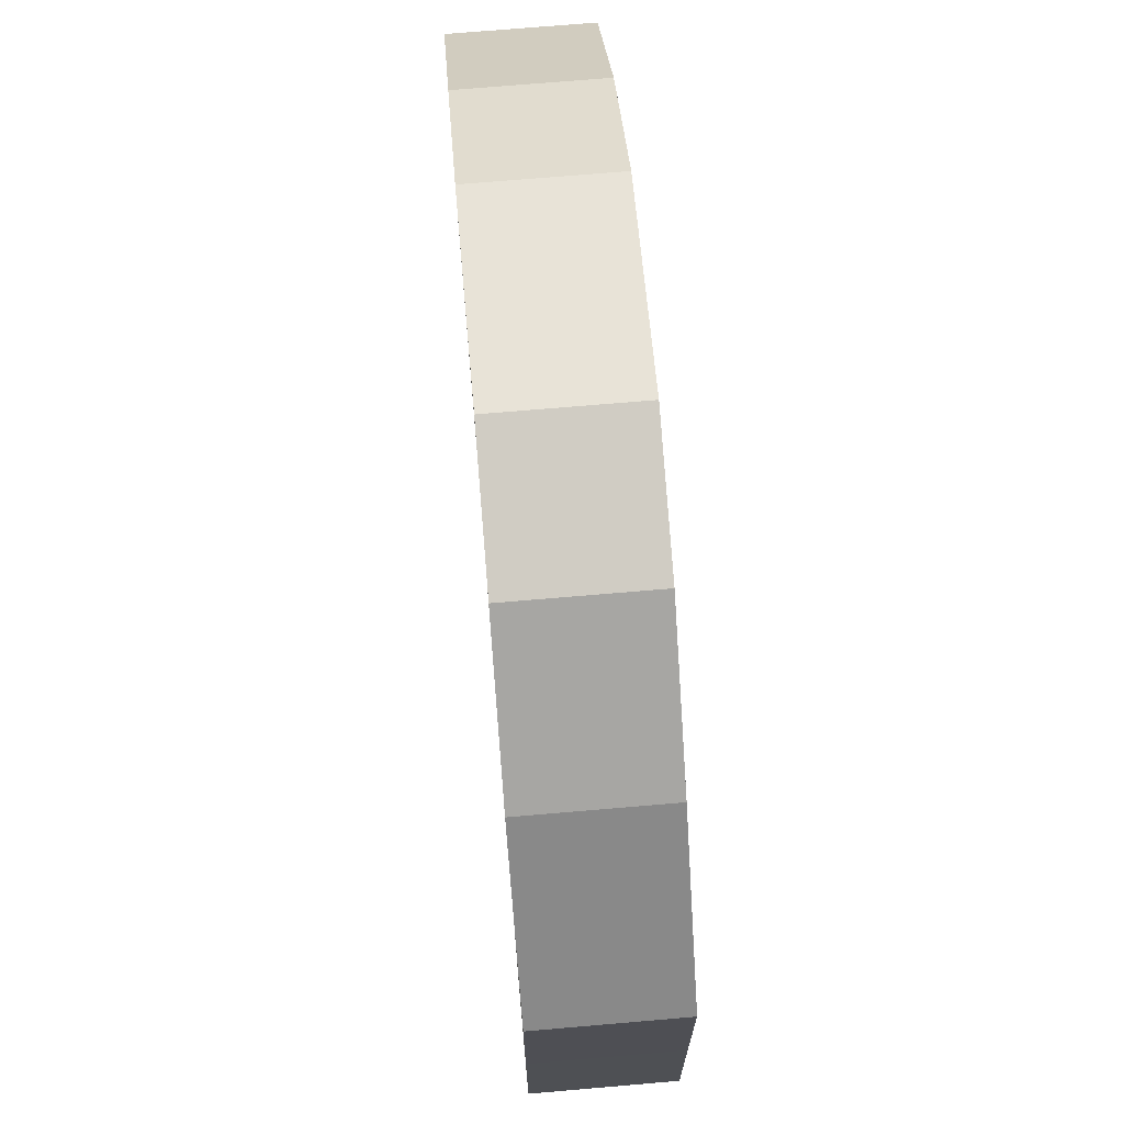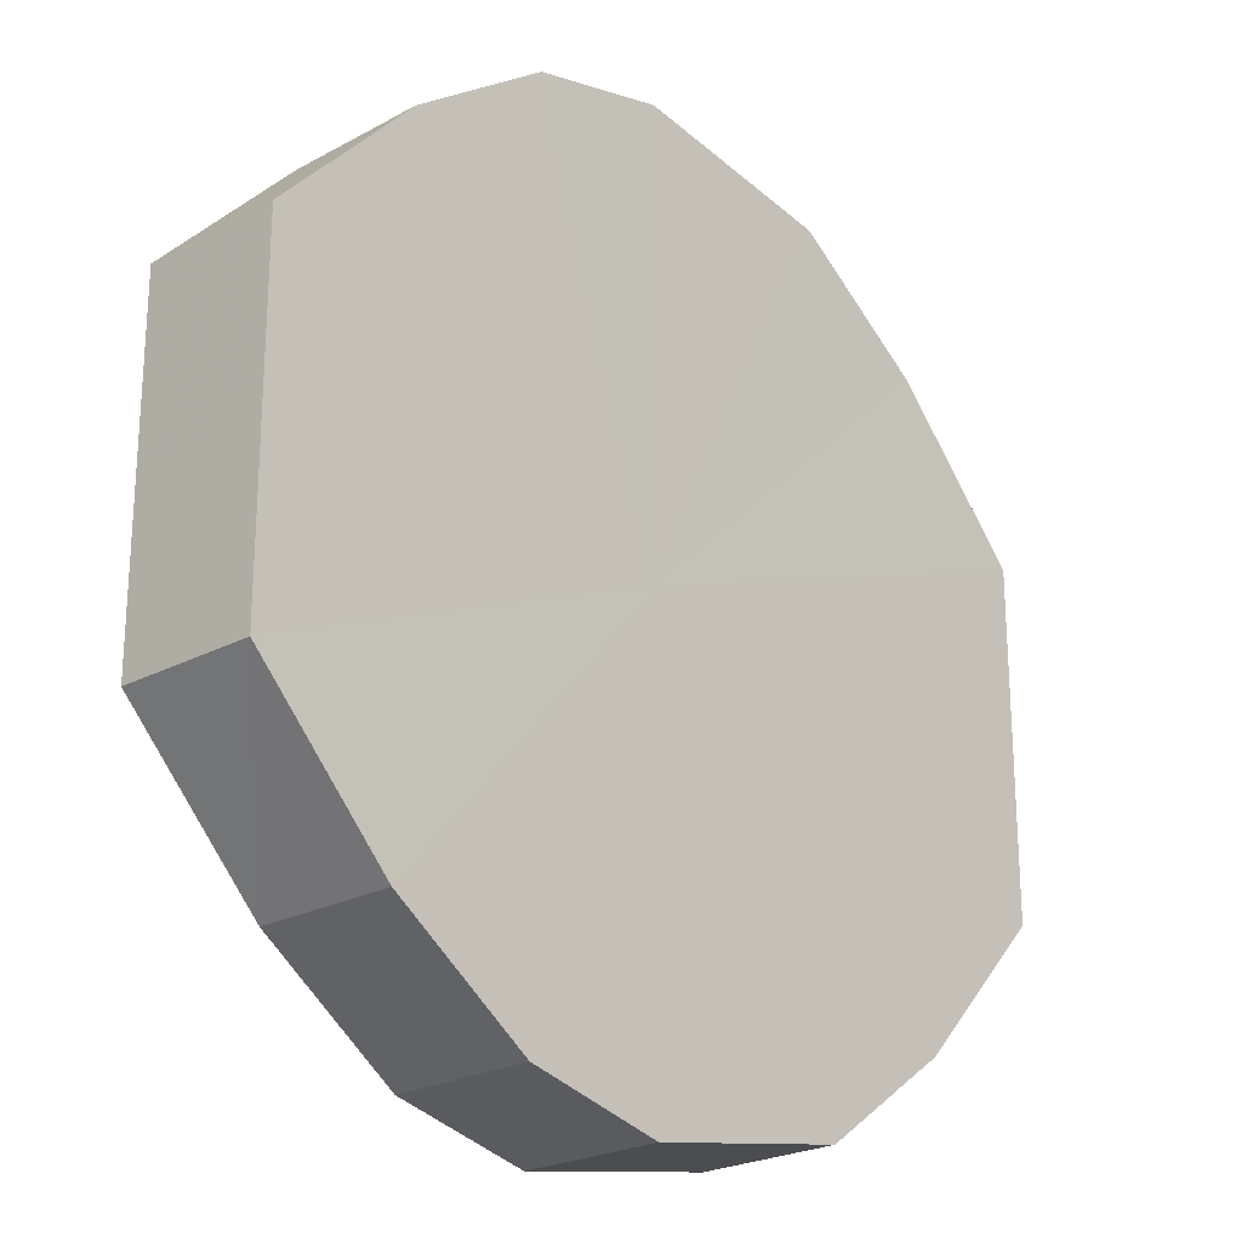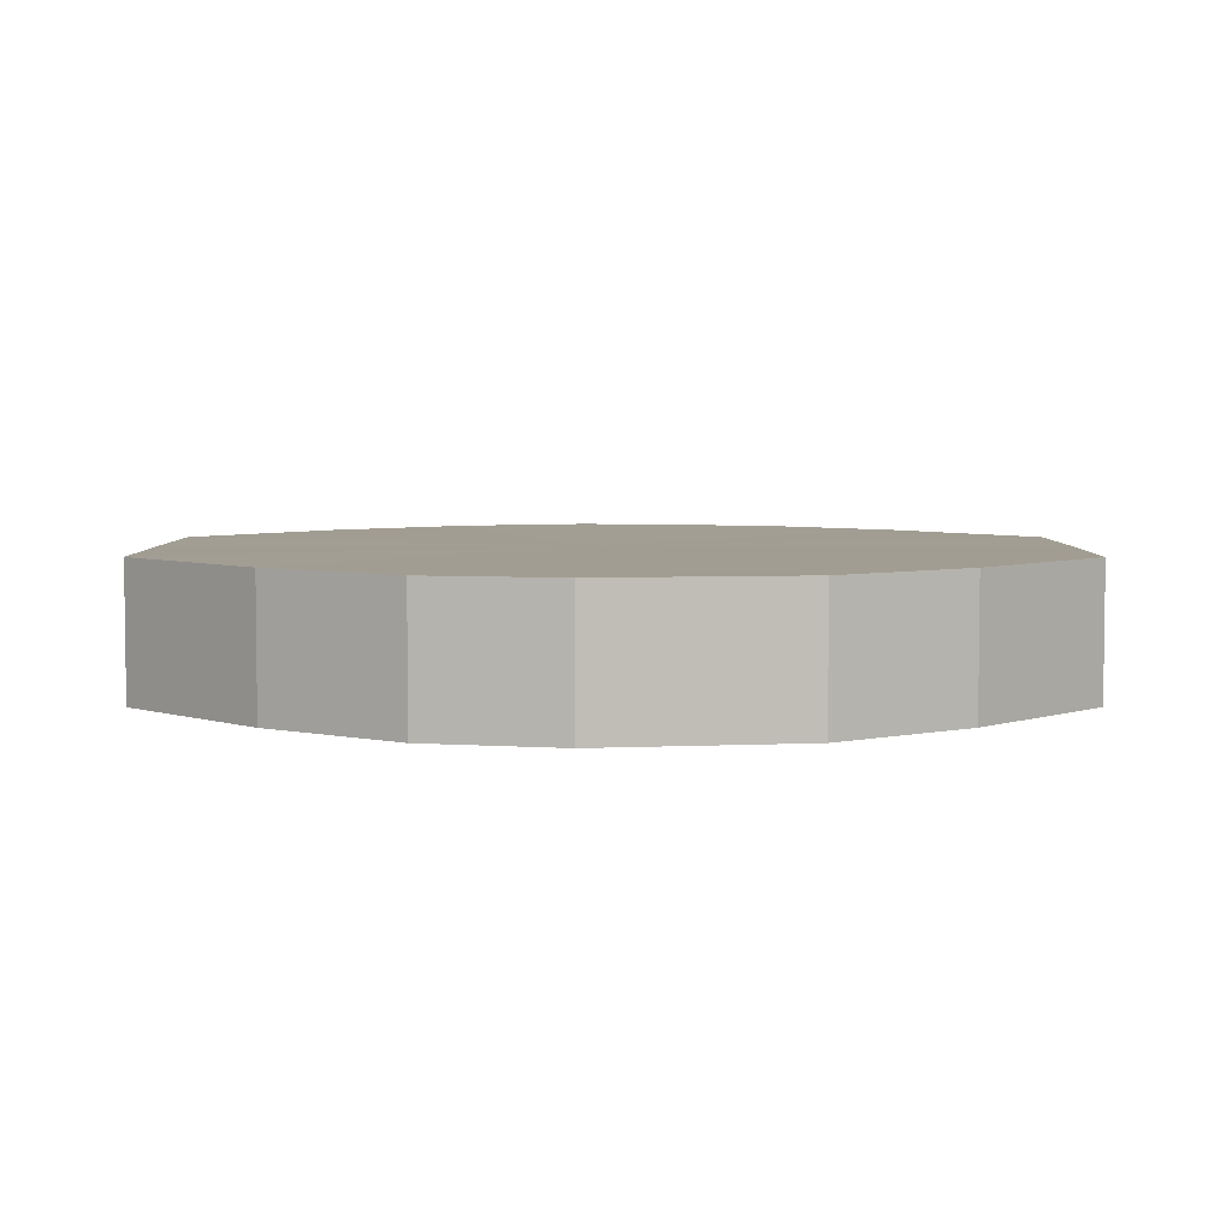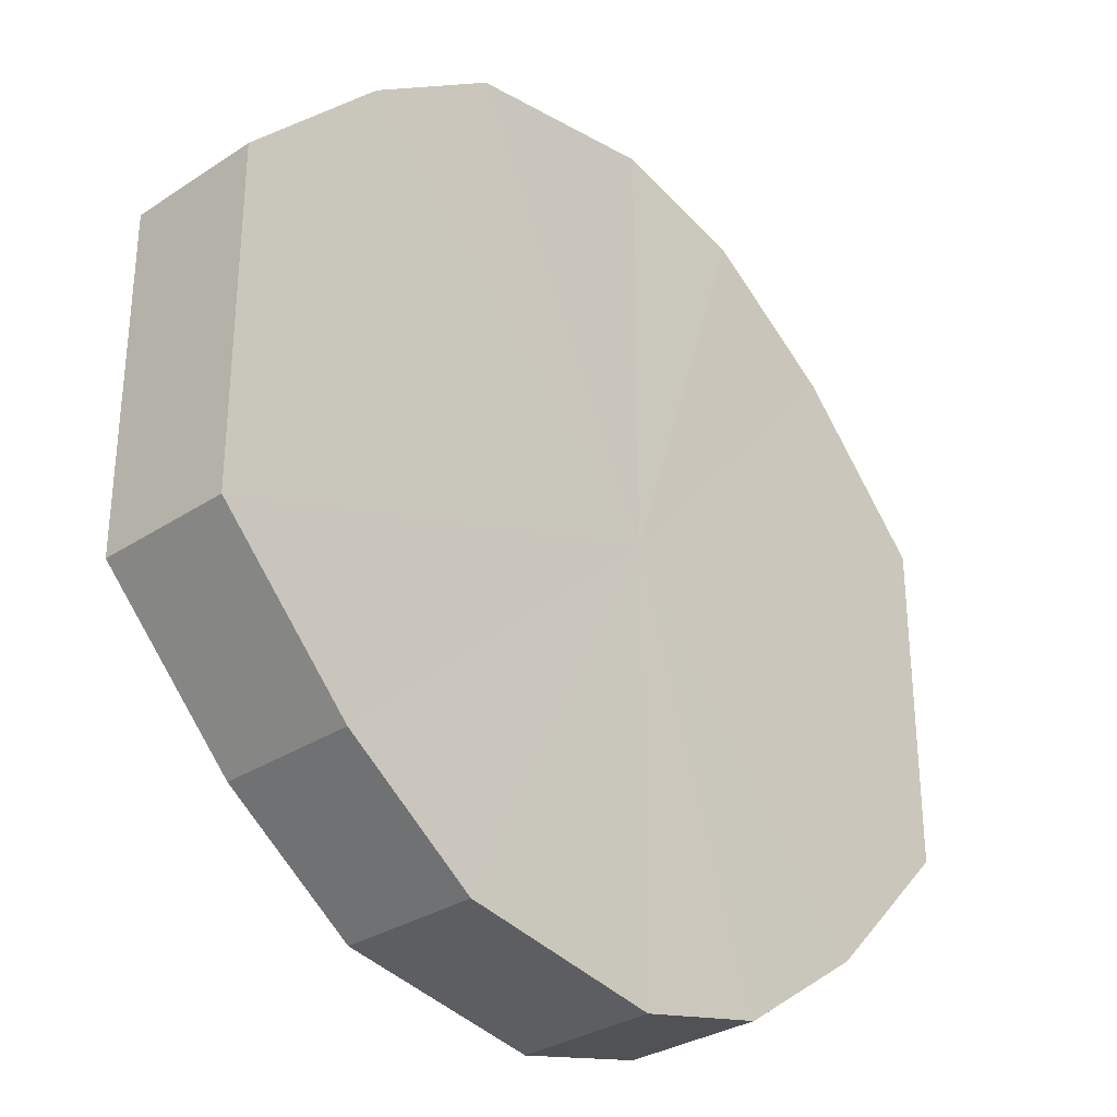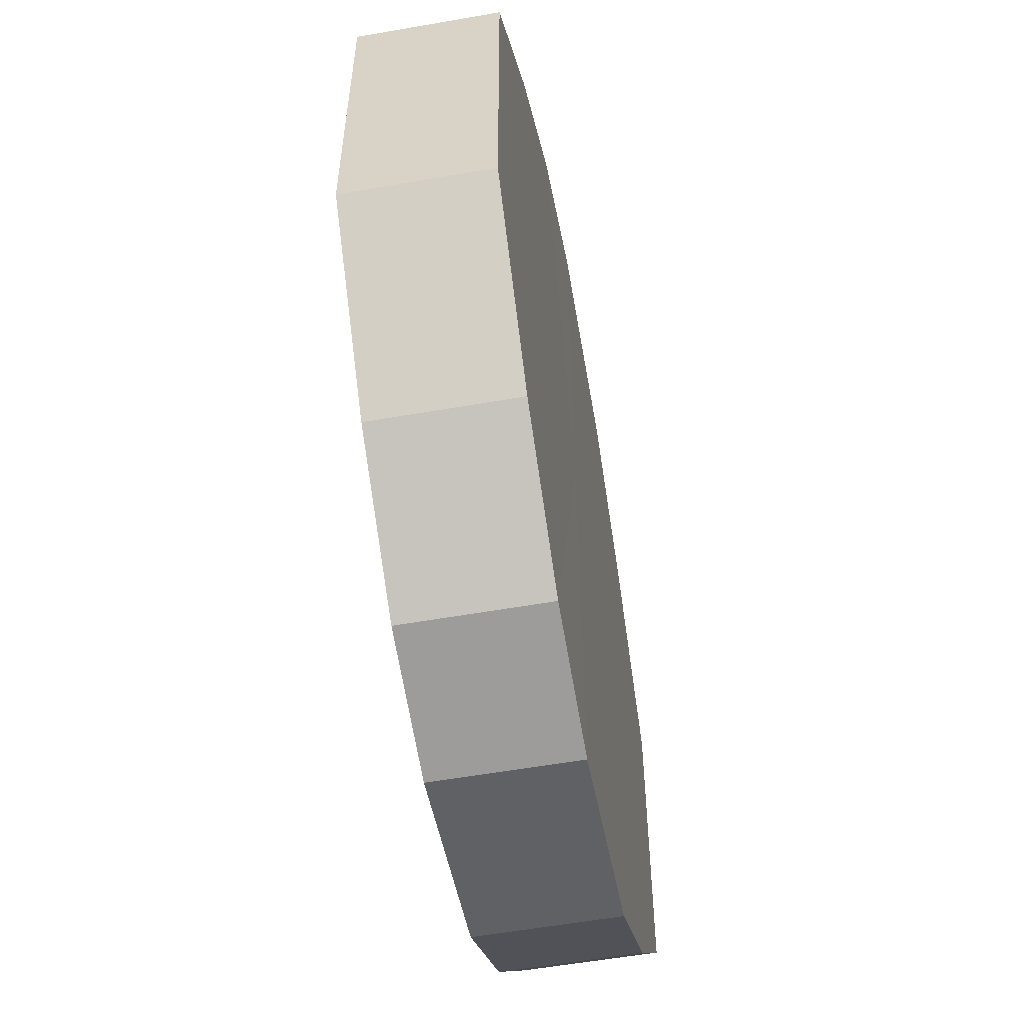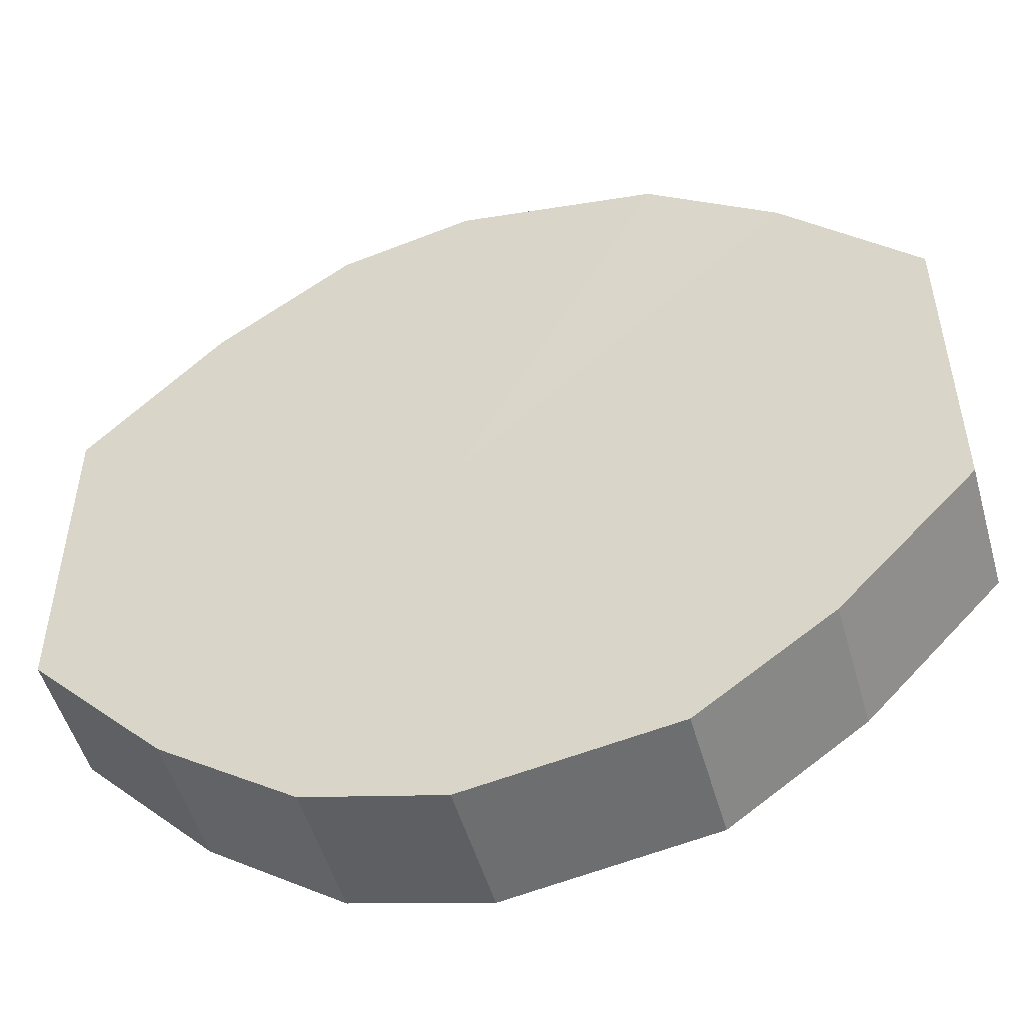
<metadata>
{"format":"obj","ext":"obj","renderer":"f3d","projection":"perspective","resolution":1024,"background":"white","views":[{"elev":70.9,"azim":-94.8,"up":"+Z"},{"elev":-23.1,"azim":-47.4,"up":"+Z"},{"elev":4.9,"azim":-0.2,"up":"+Y"},{"elev":-31.4,"azim":132.9,"up":"+Z"},{"elev":-57.0,"azim":-79.7,"up":"+Z"},{"elev":-51.2,"azim":15.6,"up":"+Z"}]}
</metadata>
<code>
o 11257
v 2234 1912 7.36
v 2234 1912 7.384
v 2234 1912 7.36
v 2234 1912 7.406
v 2234 1912 7.384
v 2234 1912 7.335
v 2234 1912 7.335
v 2234 1912 7.42
v 2234 1912 7.406
v 2234 1912 7.314
v 2234 1912 7.314
v 2234 1912 7.425
v 2234 1912 7.42
v 2234 1912 7.299
v 2234 1912 7.299
v 2234 1912 7.42
v 2234 1912 7.425
v 2234 1912 7.295
v 2234 1912 7.295
v 2234 1912 7.406
v 2234 1912 7.42
v 2234 1912 7.299
v 2234 1912 7.299
v 2234 1912 7.384
v 2234 1912 7.406
v 2234 1912 7.314
v 2234 1912 7.314
v 2234 1912 7.36
v 2234 1912 7.384
v 2234 1912 7.335
v 2234 1912 7.335
v 2234 1912 7.36
v 2234 1912 7.36
v 2234 1912 7.384
v 2234 1912 7.384
v 2234 1912 7.406
v 2234 1912 7.406
v 2234 1912 7.335
v 2234 1912 7.36
v 2234 1912 7.314
v 2234 1912 7.335
v 2234 1912 7.42
v 2234 1912 7.42
v 2234 1912 7.299
v 2234 1912 7.314
v 2234 1912 7.295
v 2234 1912 7.299
v 2234 1912 7.425
v 2234 1912 7.425
v 2234 1912 7.299
v 2234 1912 7.295
v 2234 1912 7.314
v 2234 1912 7.299
v 2234 1912 7.42
v 2234 1912 7.42
v 2234 1912 7.335
v 2234 1912 7.314
v 2234 1912 7.36
v 2234 1912 7.335
v 2234 1912 7.406
v 2234 1912 7.406
v 2234 1912 7.384
v 2234 1912 7.36
v 2234 1912 7.384
v 2234 1912 7.36
v 2234 1912 7.384
v 2234 1912 7.36
v 2234 1912 7.406
v 2234 1912 7.335
v 2234 1912 7.42
v 2234 1912 7.314
v 2234 1912 7.425
v 2234 1912 7.299
v 2234 1912 7.42
v 2234 1912 7.295
v 2234 1912 7.406
v 2234 1912 7.299
v 2234 1912 7.384
v 2234 1912 7.314
v 2234 1912 7.36
v 2234 1912 7.335
v 2234 1912 7.36
v 2234 1912 7.36
v 2234 1912 7.384
v 2234 1912 7.335
v 2234 1912 7.406
v 2234 1912 7.314
v 2234 1912 7.42
v 2234 1912 7.299
v 2234 1912 7.425
v 2234 1912 7.295
v 2234 1912 7.42
v 2234 1912 7.299
v 2234 1912 7.406
v 2234 1912 7.314
v 2234 1912 7.384
v 2234 1912 7.335
v 2234 1912 7.36
f 1 2 3
f 2 4 5
f 6 1 7
f 4 8 9
f 10 6 11
f 8 12 13
f 14 10 15
f 12 16 17
f 18 14 19
f 16 20 21
f 22 18 23
f 20 24 25
f 26 22 27
f 24 28 29
f 30 26 31
f 28 30 32
f 33 34 35
f 35 36 37
f 38 39 33
f 40 41 38
f 37 42 43
f 44 45 40
f 46 47 44
f 43 48 49
f 50 51 46
f 52 53 50
f 49 54 55
f 56 57 52
f 58 59 56
f 55 60 61
f 62 63 58
f 61 64 62
f 65 66 67
f 65 68 66
f 65 67 69
f 65 70 68
f 65 69 71
f 65 72 70
f 65 71 73
f 65 74 72
f 65 73 75
f 65 76 74
f 65 75 77
f 65 78 76
f 65 77 79
f 65 80 78
f 65 79 81
f 65 81 80
f 82 83 84
f 82 85 83
f 82 84 86
f 82 87 85
f 82 86 88
f 82 89 87
f 82 88 90
f 82 91 89
f 82 90 92
f 82 93 91
f 82 92 94
f 82 95 93
f 82 94 96
f 82 97 95
f 82 96 98
f 82 98 97

</code>
